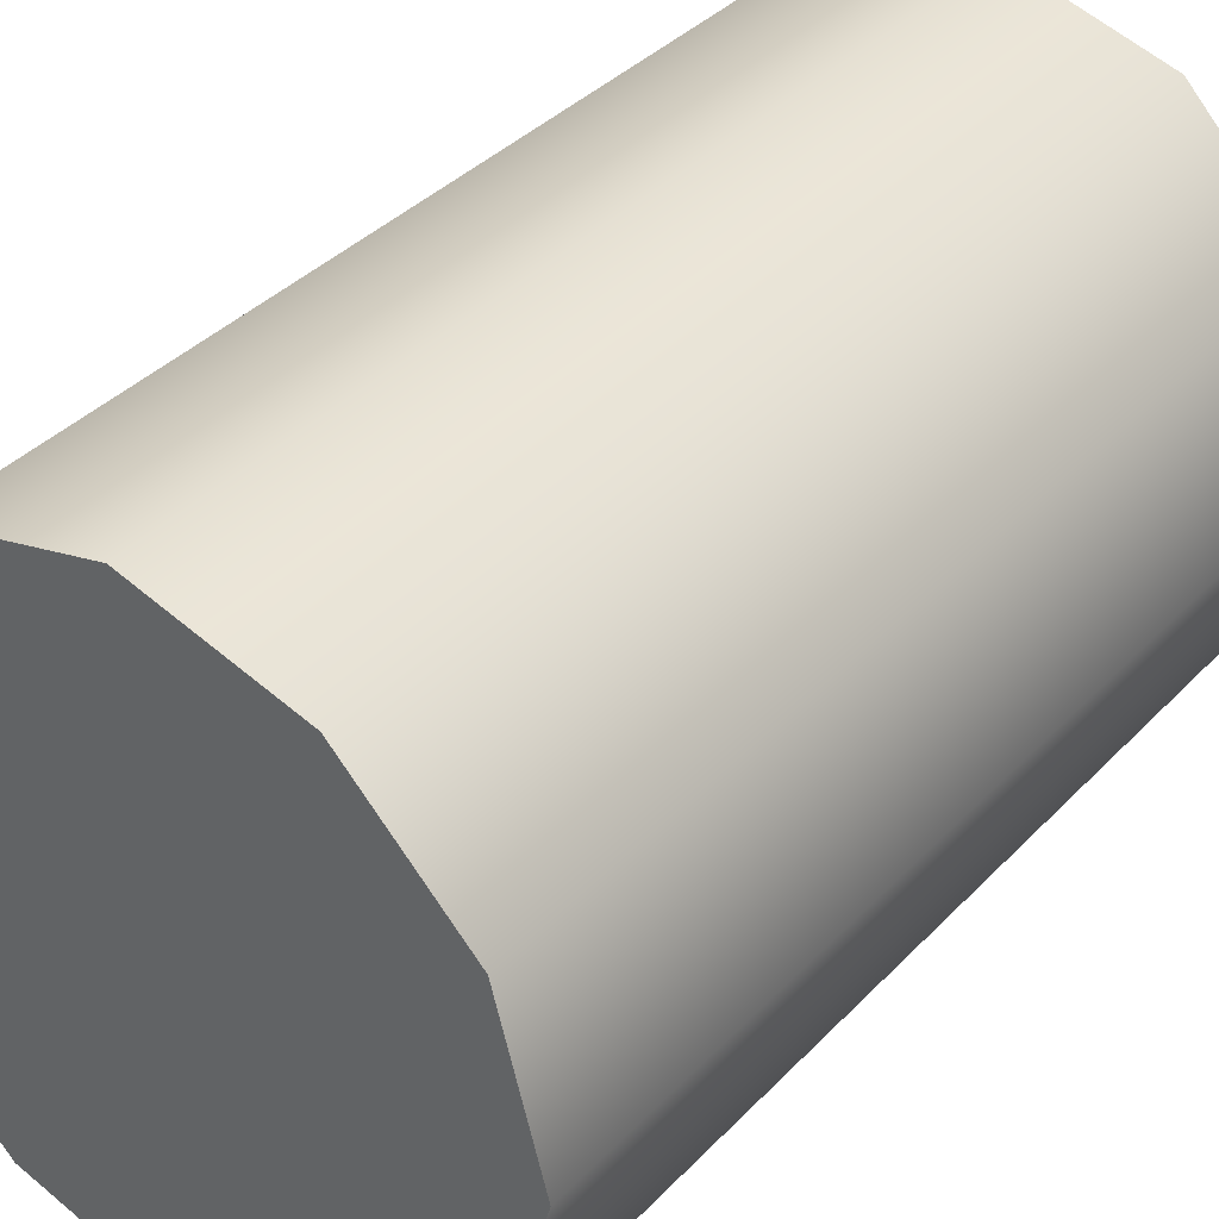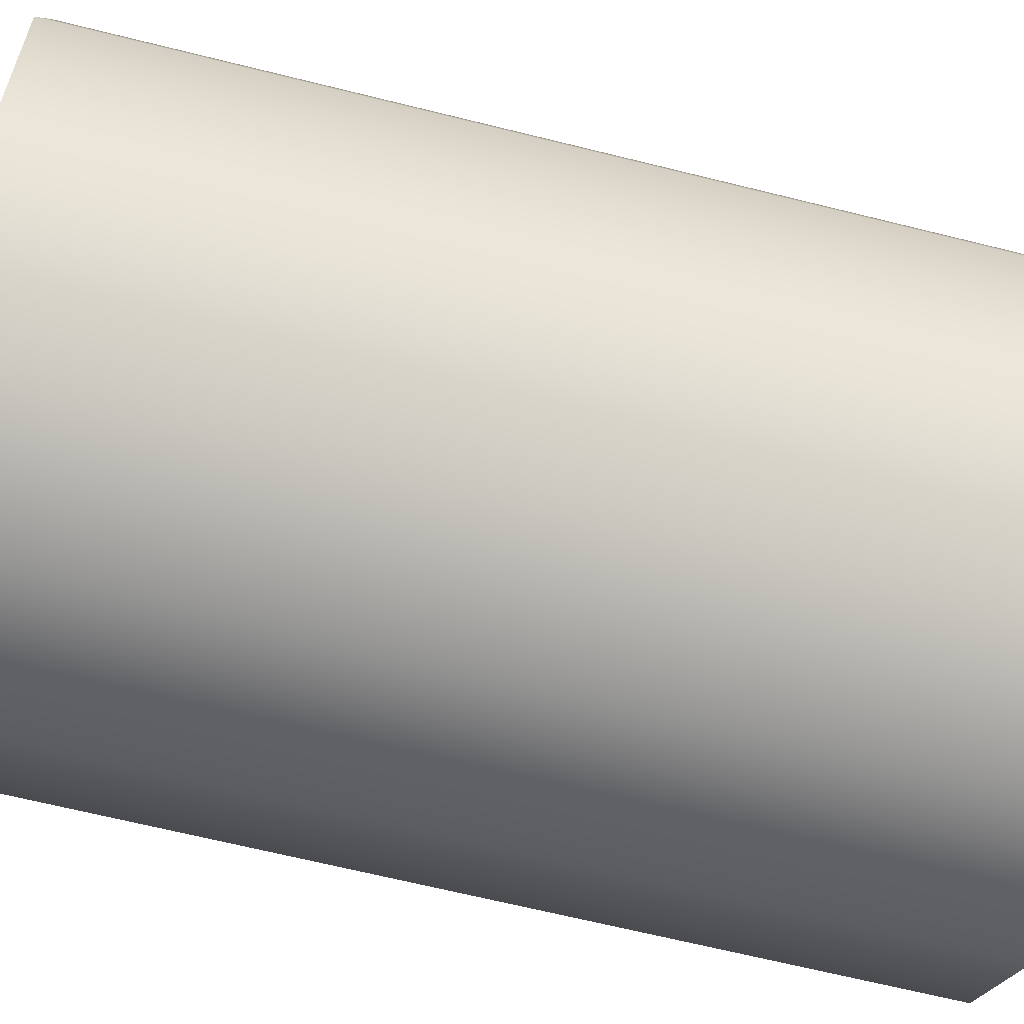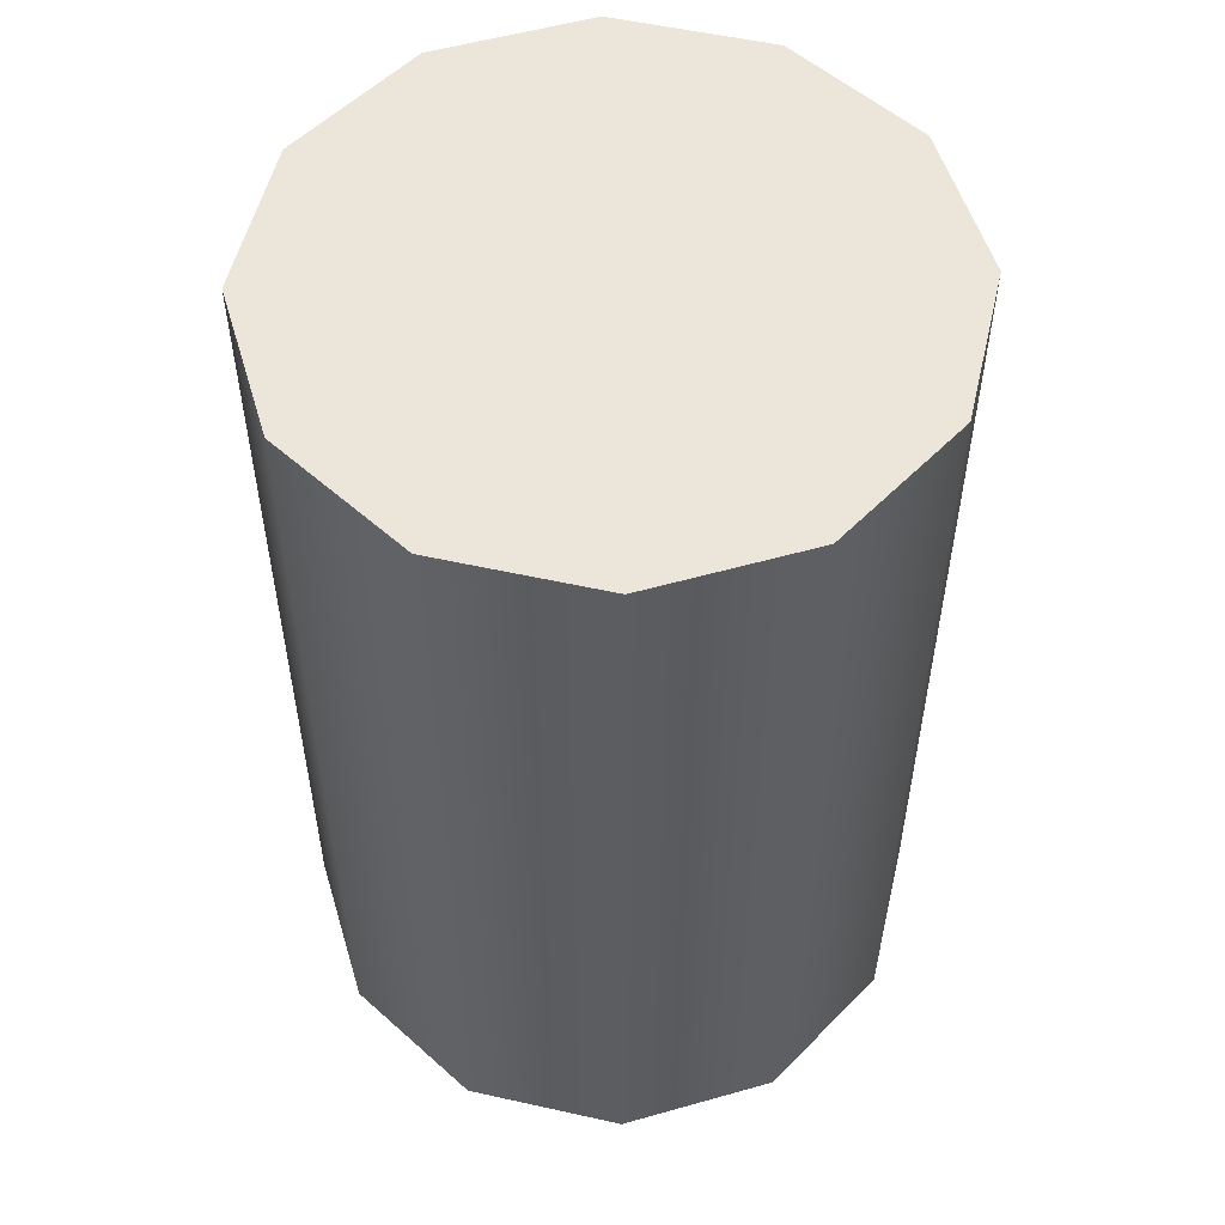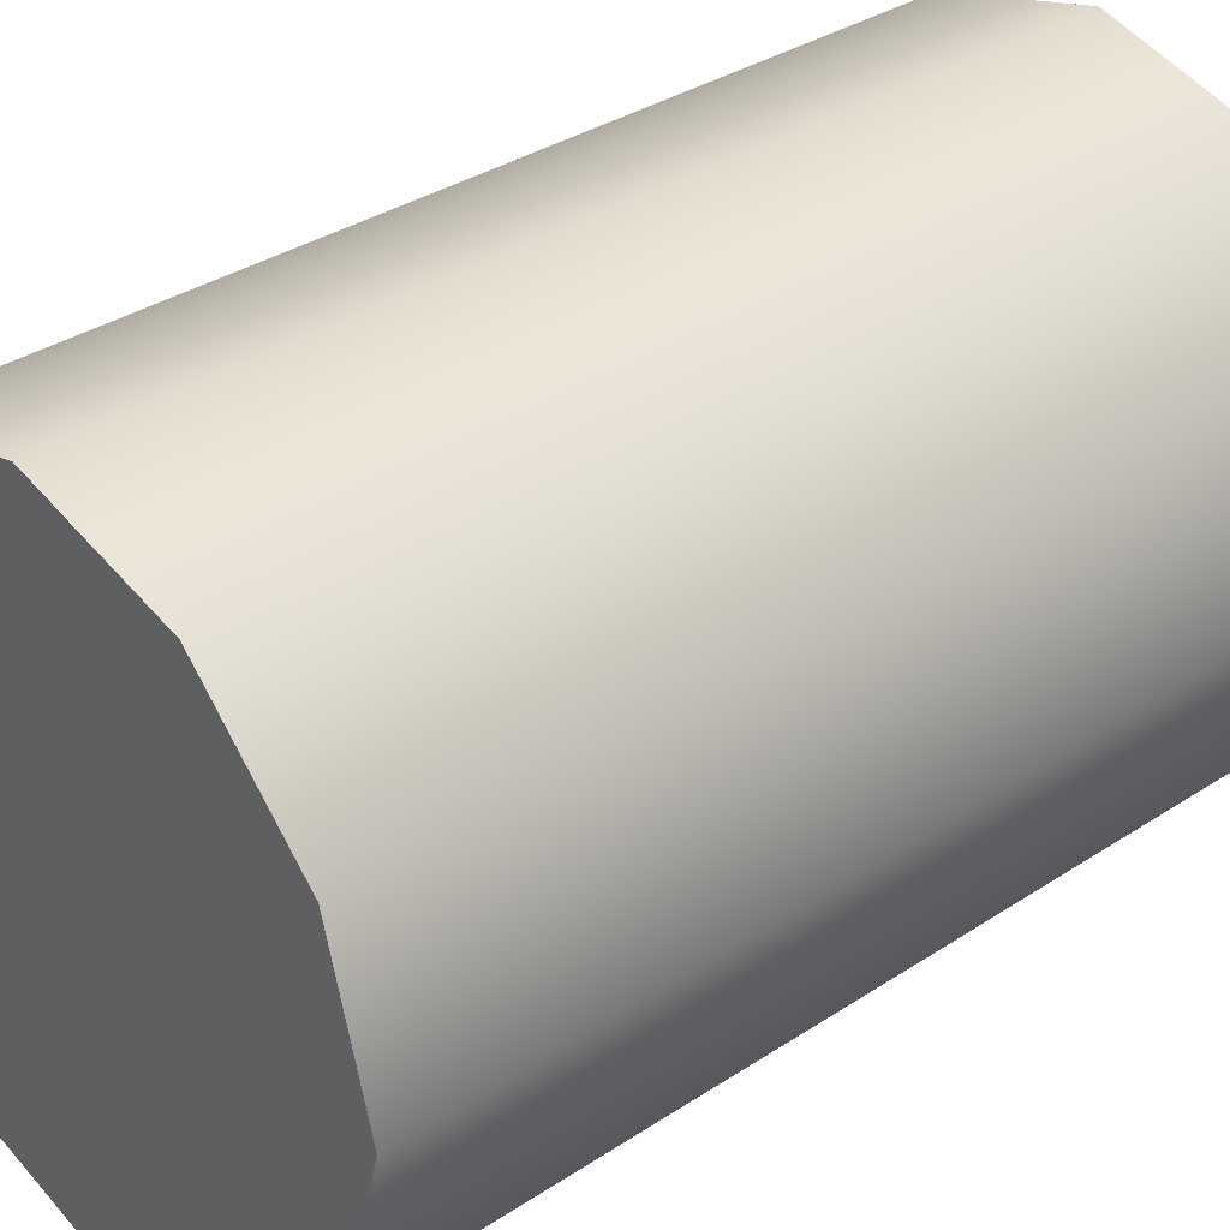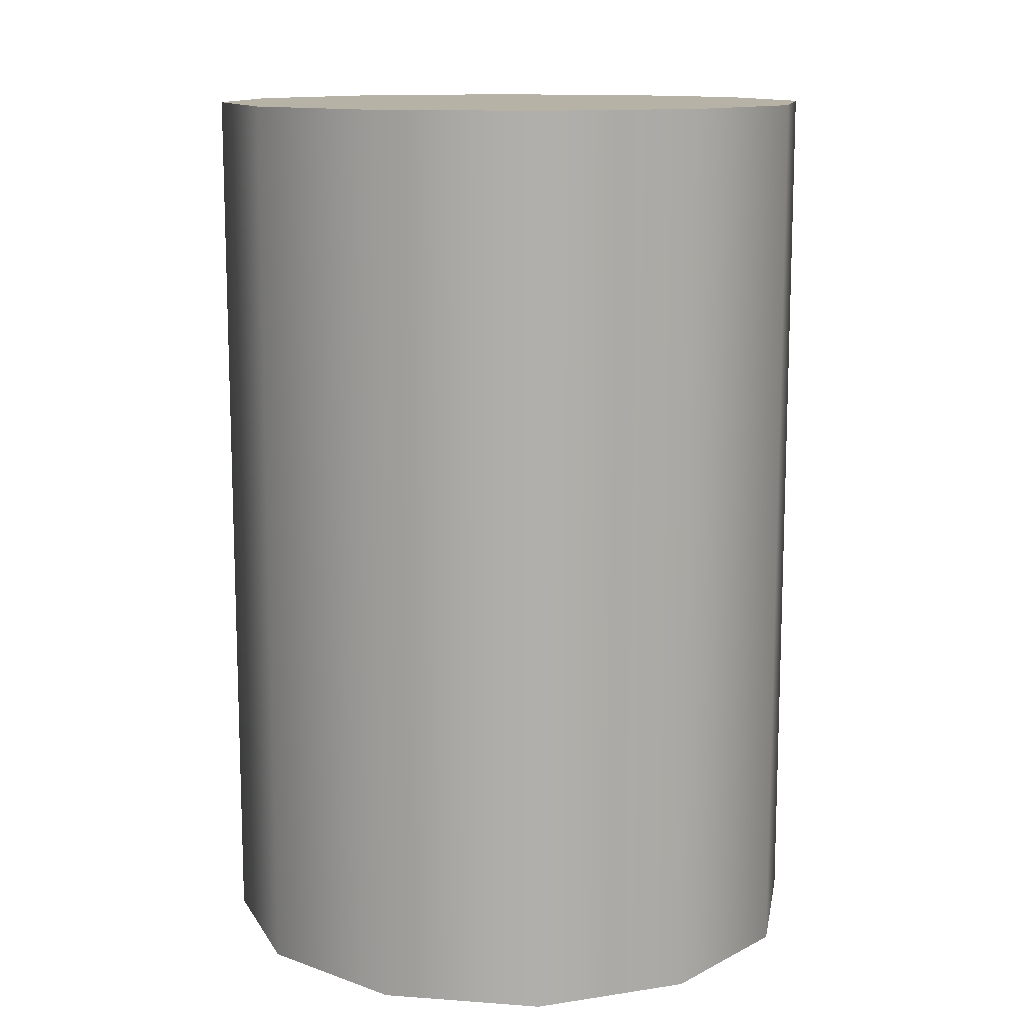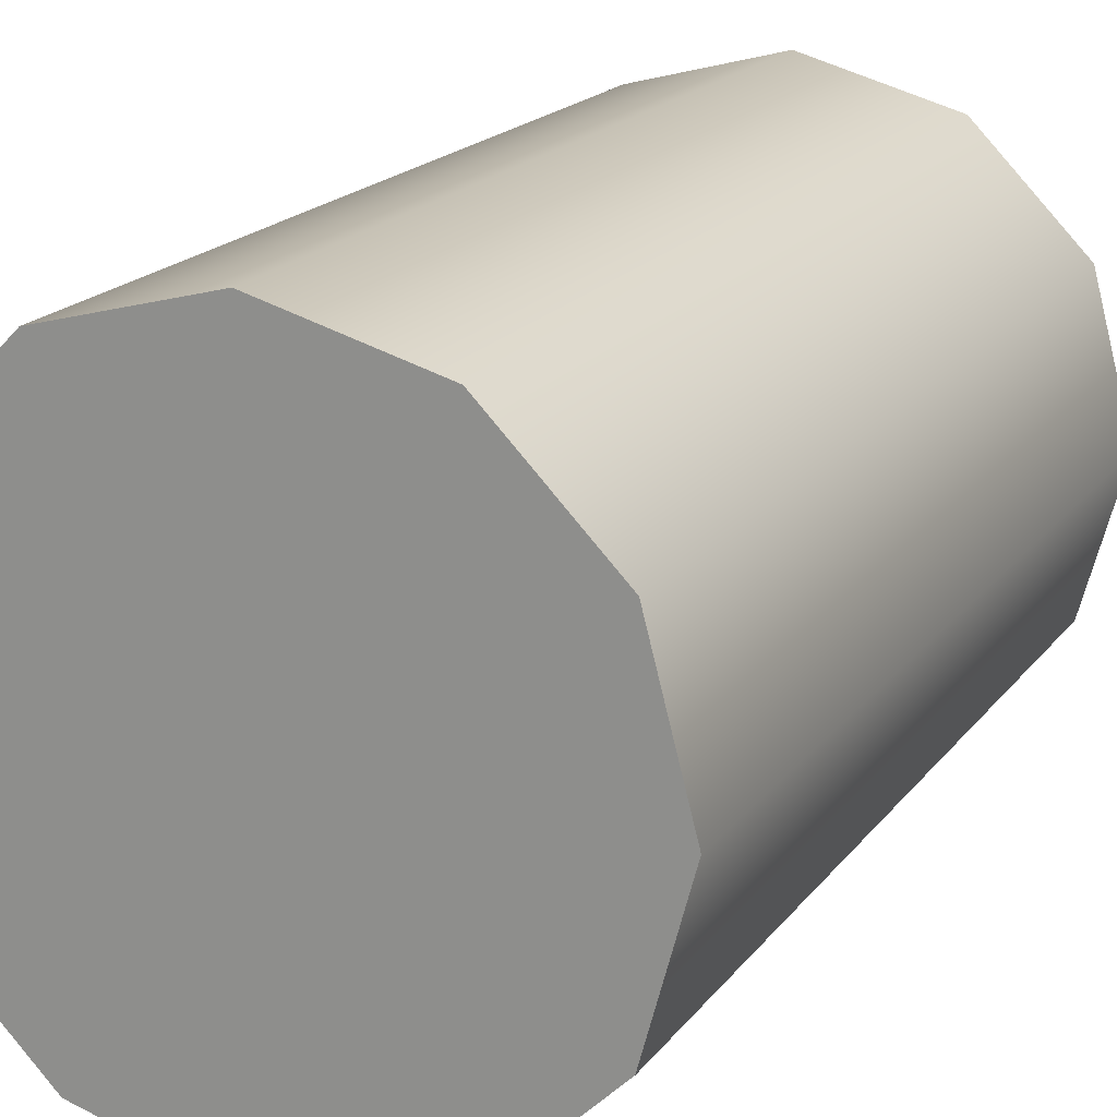
<metadata>
{"format":"obj","ext":"obj","renderer":"f3d","projection":"perspective","resolution":1024,"background":"white","views":[{"elev":37.9,"azim":37.9,"up":"+Z"},{"elev":-66.8,"azim":76.0,"up":"+Z"},{"elev":54.2,"azim":58.3,"up":"+Y"},{"elev":34.4,"azim":-131.6,"up":"+Z"},{"elev":12.3,"azim":-35.0,"up":"+Y"},{"elev":18.8,"azim":25.6,"up":"+Z"}]}
</metadata>
<code>
o head_tube
v 1.05 0.975 0.12
v 0.99 0.975 0.1039
v 0.9461 0.975 0.06
v 0.93 0.975 7.348e-18
v 0.9461 0.975 -0.06
v 0.99 0.975 -0.1039
v 1.05 0.975 -0.12
v 1.11 0.975 -0.1039
v 1.154 0.975 -0.06
v 1.17 0.975 -2.204e-17
v 1.154 0.975 0.06
v 1.11 0.975 0.1039
v 1.05 0.975 0.12
v 1.05 1.325 0.12
v 0.99 1.325 0.1039
v 0.9461 1.325 0.06
v 0.93 1.325 7.348e-18
v 0.9461 1.325 -0.06
v 0.99 1.325 -0.1039
v 1.05 1.325 -0.12
v 1.11 1.325 -0.1039
v 1.154 1.325 -0.06
v 1.17 1.325 -2.204e-17
v 1.154 1.325 0.06
v 1.11 1.325 0.1039
v 1.05 1.325 0.12
v 1.05 0.975 0
v 1.05 0.975 0
v 1.05 0.975 0
v 1.05 0.975 0
v 1.05 0.975 0
v 1.05 0.975 0
v 1.05 0.975 0
v 1.05 0.975 0
v 1.05 0.975 0
v 1.05 0.975 0
v 1.05 0.975 0
v 1.05 0.975 0
v 1.05 0.975 0.12
v 0.99 0.975 0.1039
v 0.9461 0.975 0.06
v 0.93 0.975 7.348e-18
v 0.9461 0.975 -0.06
v 0.99 0.975 -0.1039
v 1.05 0.975 -0.12
v 1.11 0.975 -0.1039
v 1.154 0.975 -0.06
v 1.17 0.975 -2.204e-17
v 1.154 0.975 0.06
v 1.11 0.975 0.1039
v 1.05 0.975 0.12
v 1.05 1.325 0
v 1.05 1.325 0
v 1.05 1.325 0
v 1.05 1.325 0
v 1.05 1.325 0
v 1.05 1.325 0
v 1.05 1.325 0
v 1.05 1.325 0
v 1.05 1.325 0
v 1.05 1.325 0
v 1.05 1.325 0
v 1.05 1.325 0
v 1.05 1.325 0.12
v 0.99 1.325 0.1039
v 0.9461 1.325 0.06
v 0.93 1.325 7.348e-18
v 0.9461 1.325 -0.06
v 0.99 1.325 -0.1039
v 1.05 1.325 -0.12
v 1.11 1.325 -0.1039
v 1.154 1.325 -0.06
v 1.17 1.325 -2.204e-17
v 1.154 1.325 0.06
v 1.11 1.325 0.1039
v 1.05 1.325 0.12
f 1 14 2
f 14 15 2
f 2 15 3
f 15 16 3
f 3 16 4
f 16 17 4
f 4 17 5
f 17 18 5
f 5 18 6
f 18 19 6
f 6 19 7
f 19 20 7
f 7 20 8
f 20 21 8
f 8 21 9
f 21 22 9
f 9 22 10
f 22 23 10
f 10 23 11
f 23 24 11
f 11 24 12
f 24 25 12
f 12 25 13
f 25 26 13
f 39 40 27
f 40 41 28
f 41 42 29
f 42 43 30
f 43 44 31
f 44 45 32
f 45 46 33
f 46 47 34
f 47 48 35
f 48 49 36
f 49 50 37
f 50 51 38
f 65 64 52
f 66 65 53
f 67 66 54
f 68 67 55
f 69 68 56
f 70 69 57
f 71 70 58
f 72 71 59
f 73 72 60
f 74 73 61
f 75 74 62
f 76 75 63

</code>
